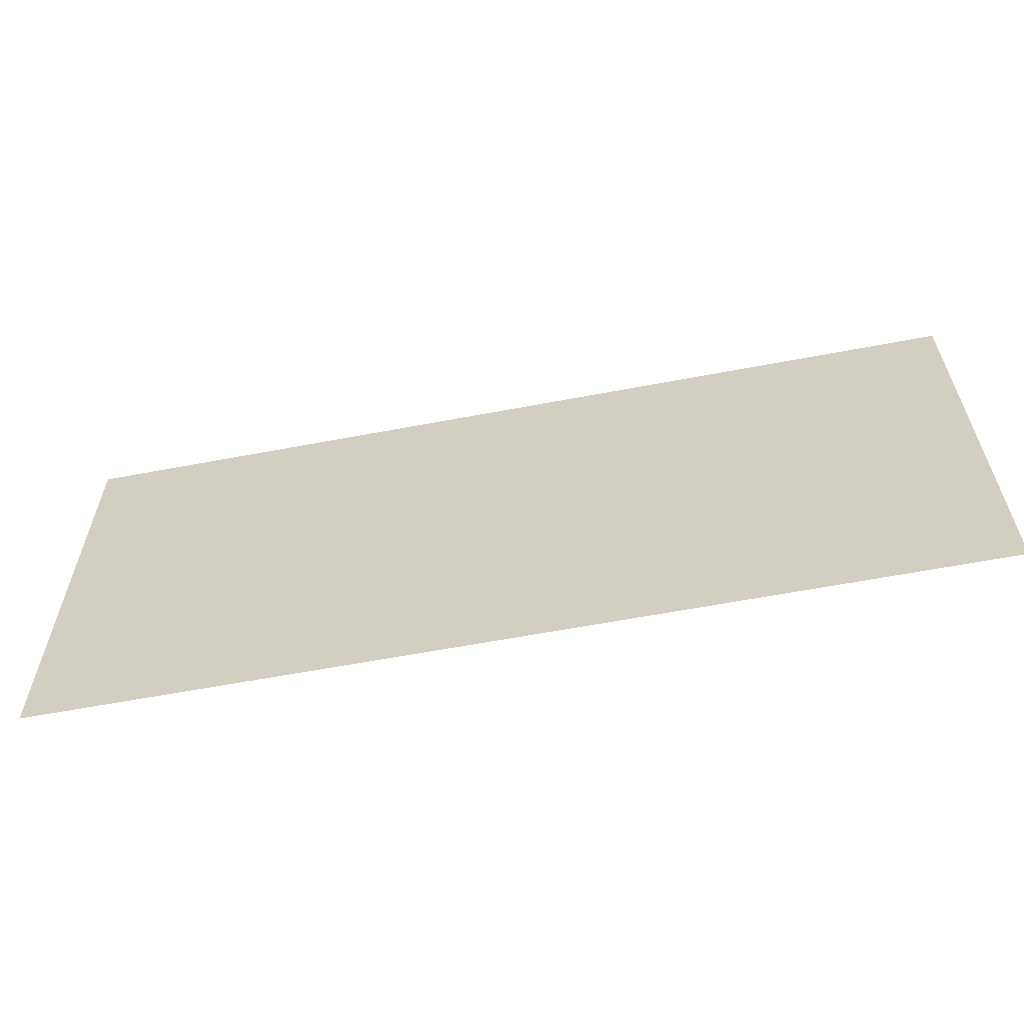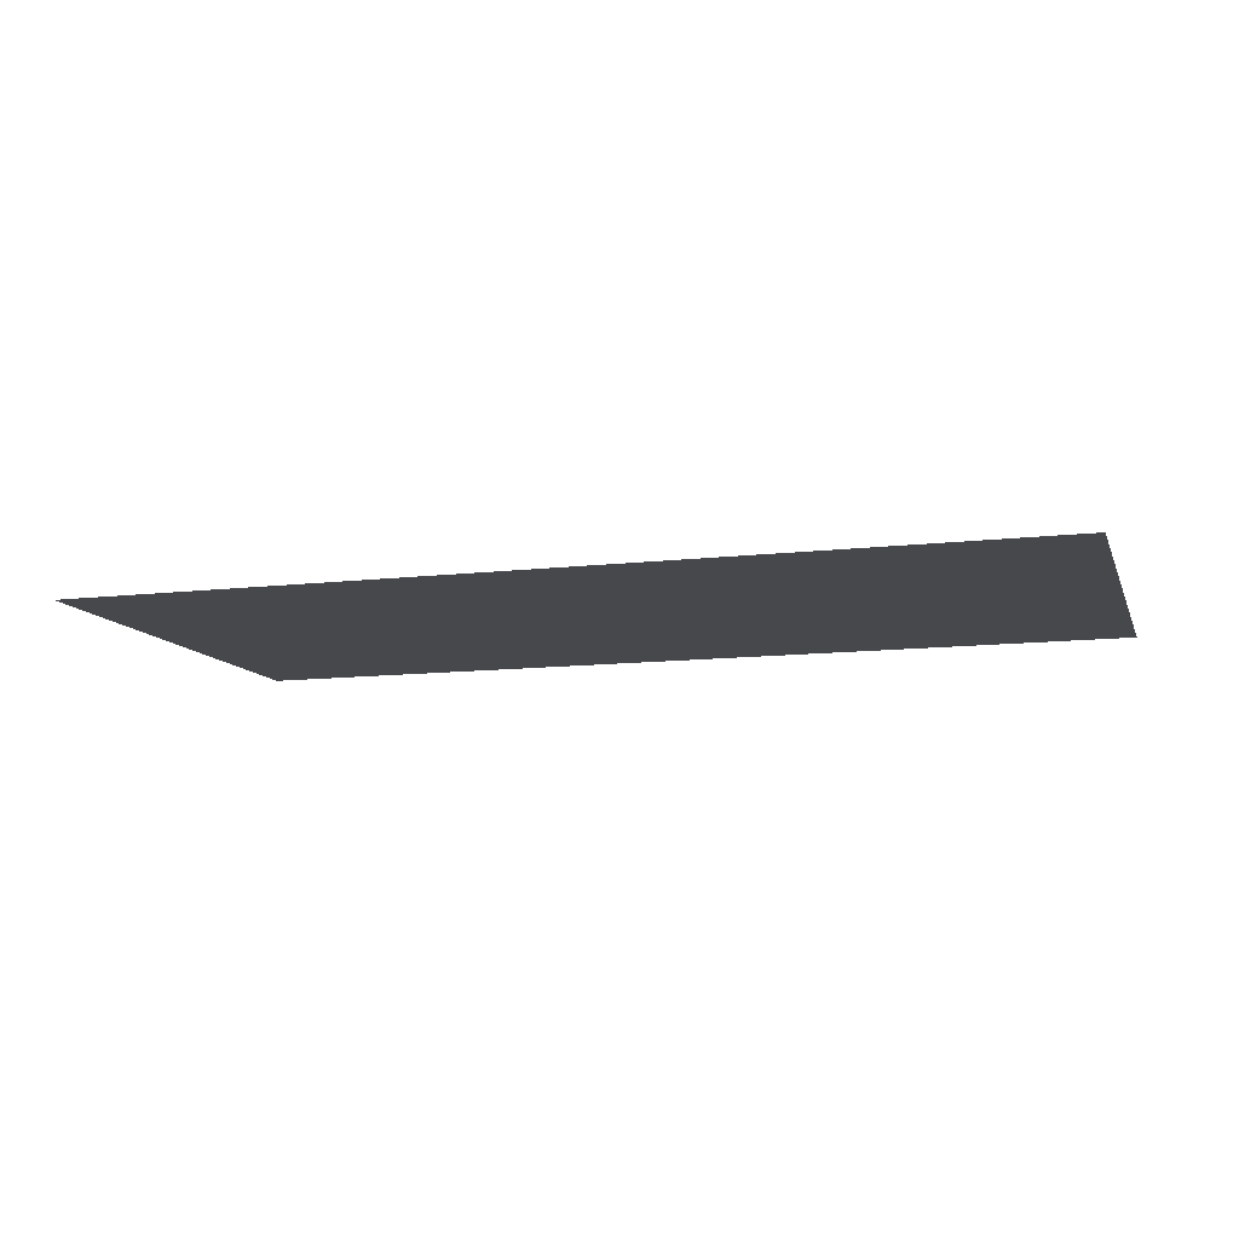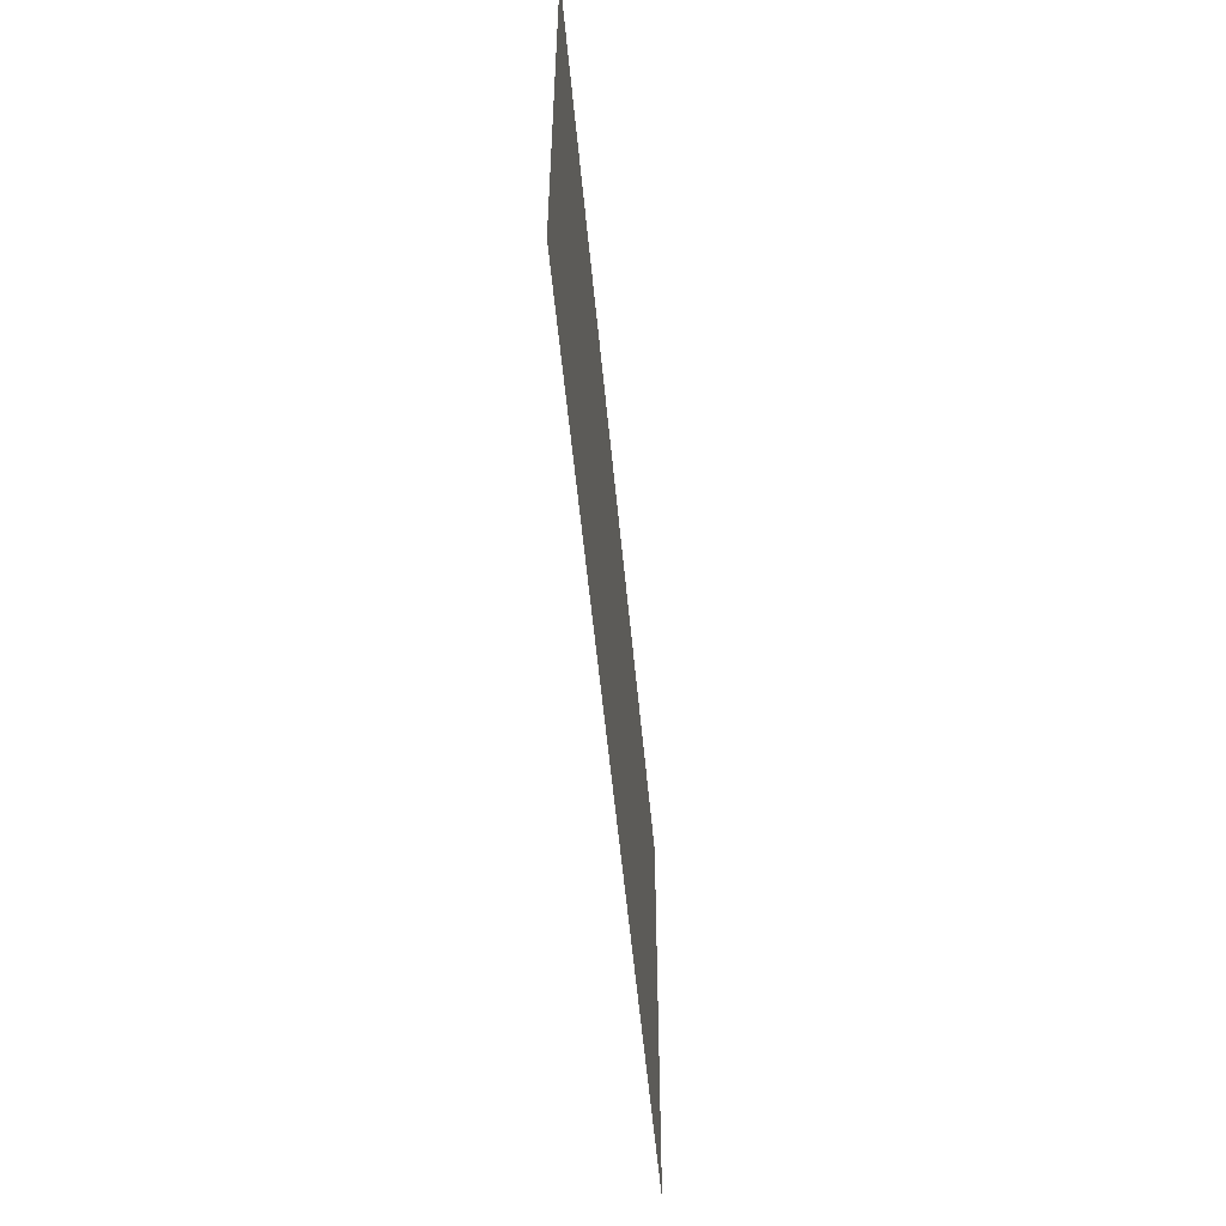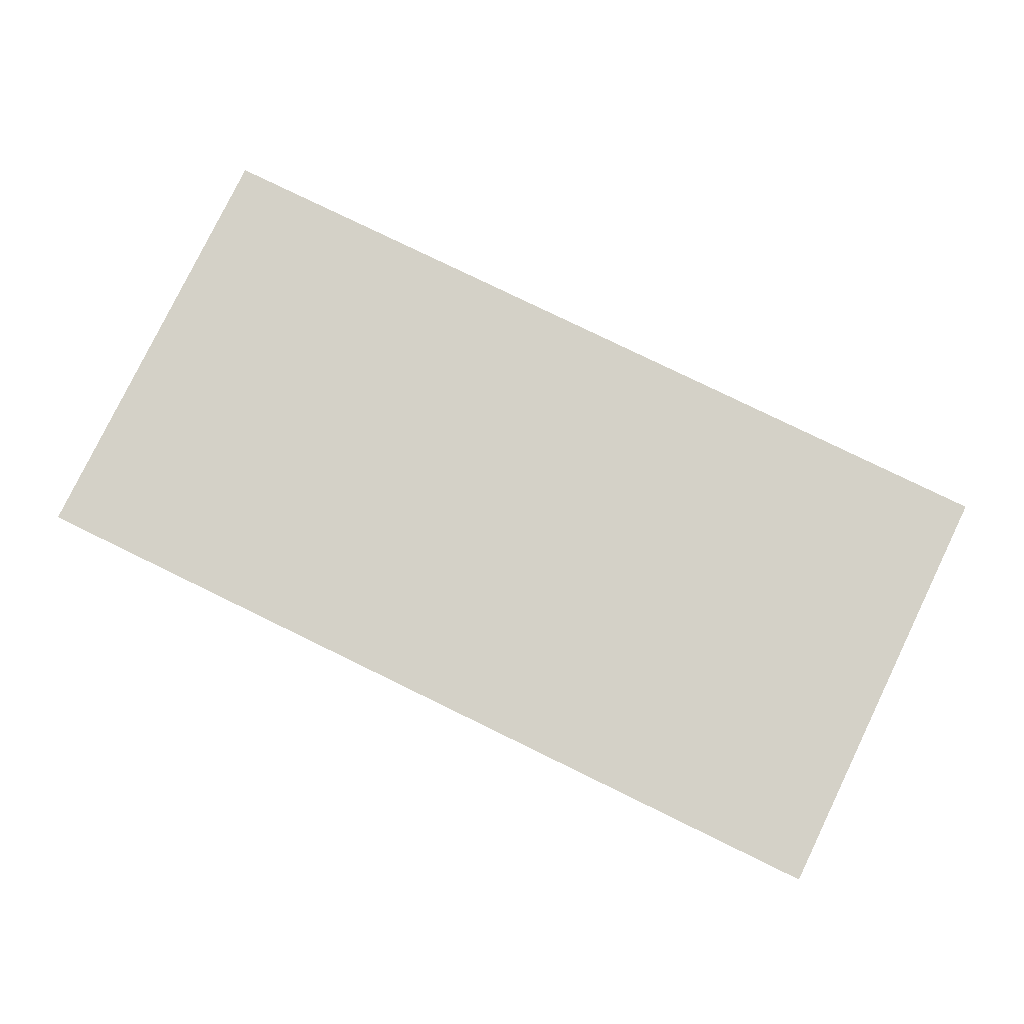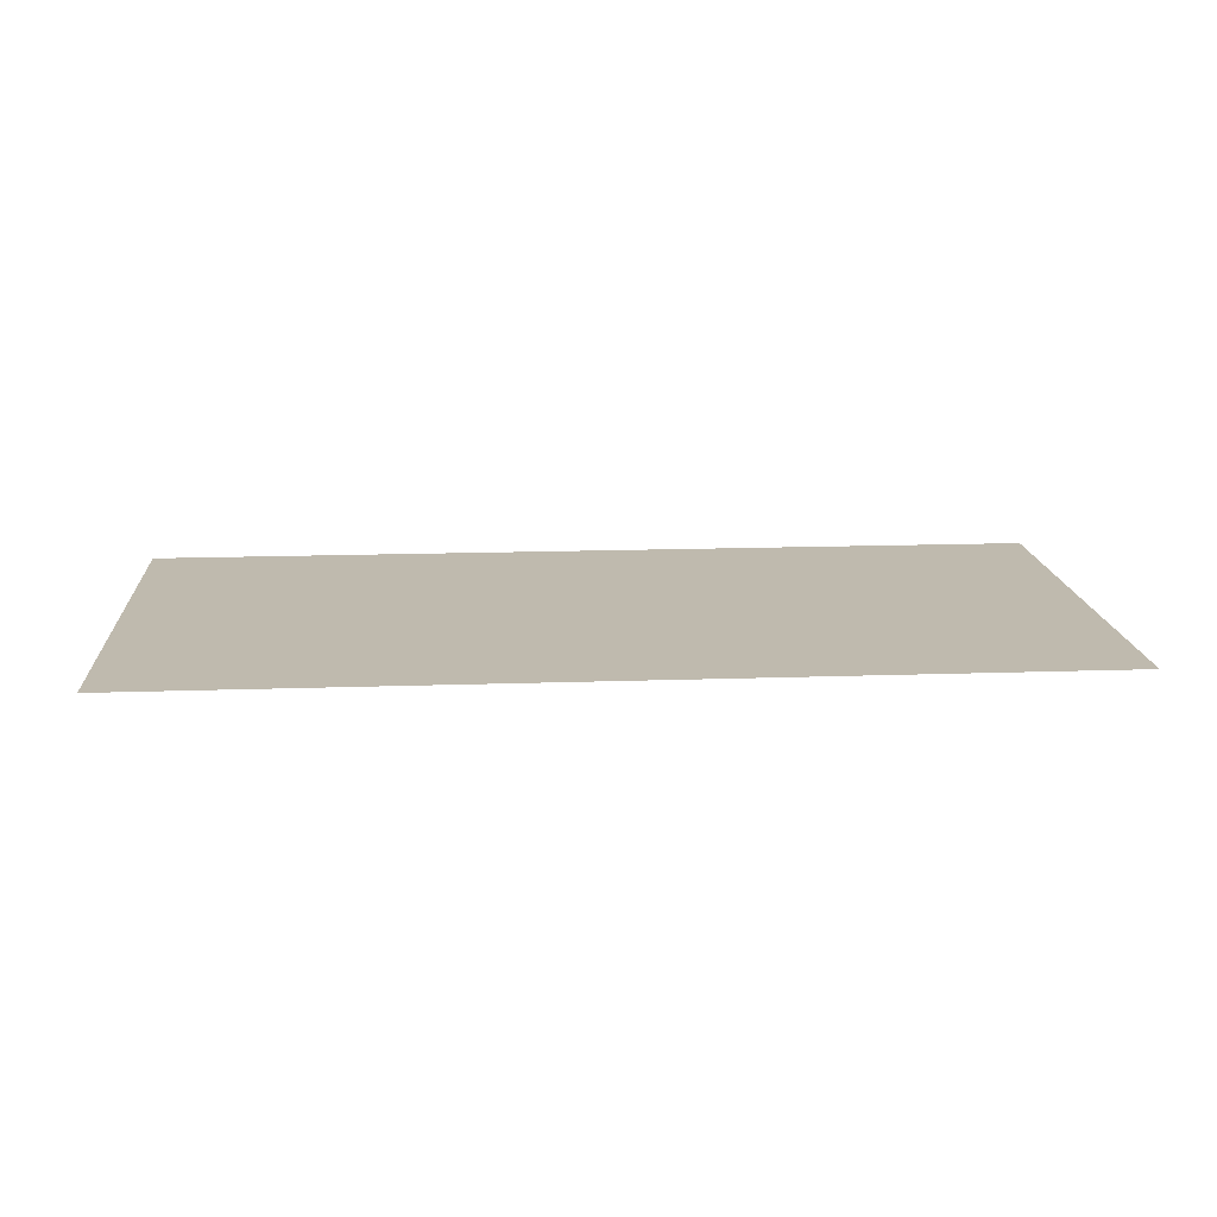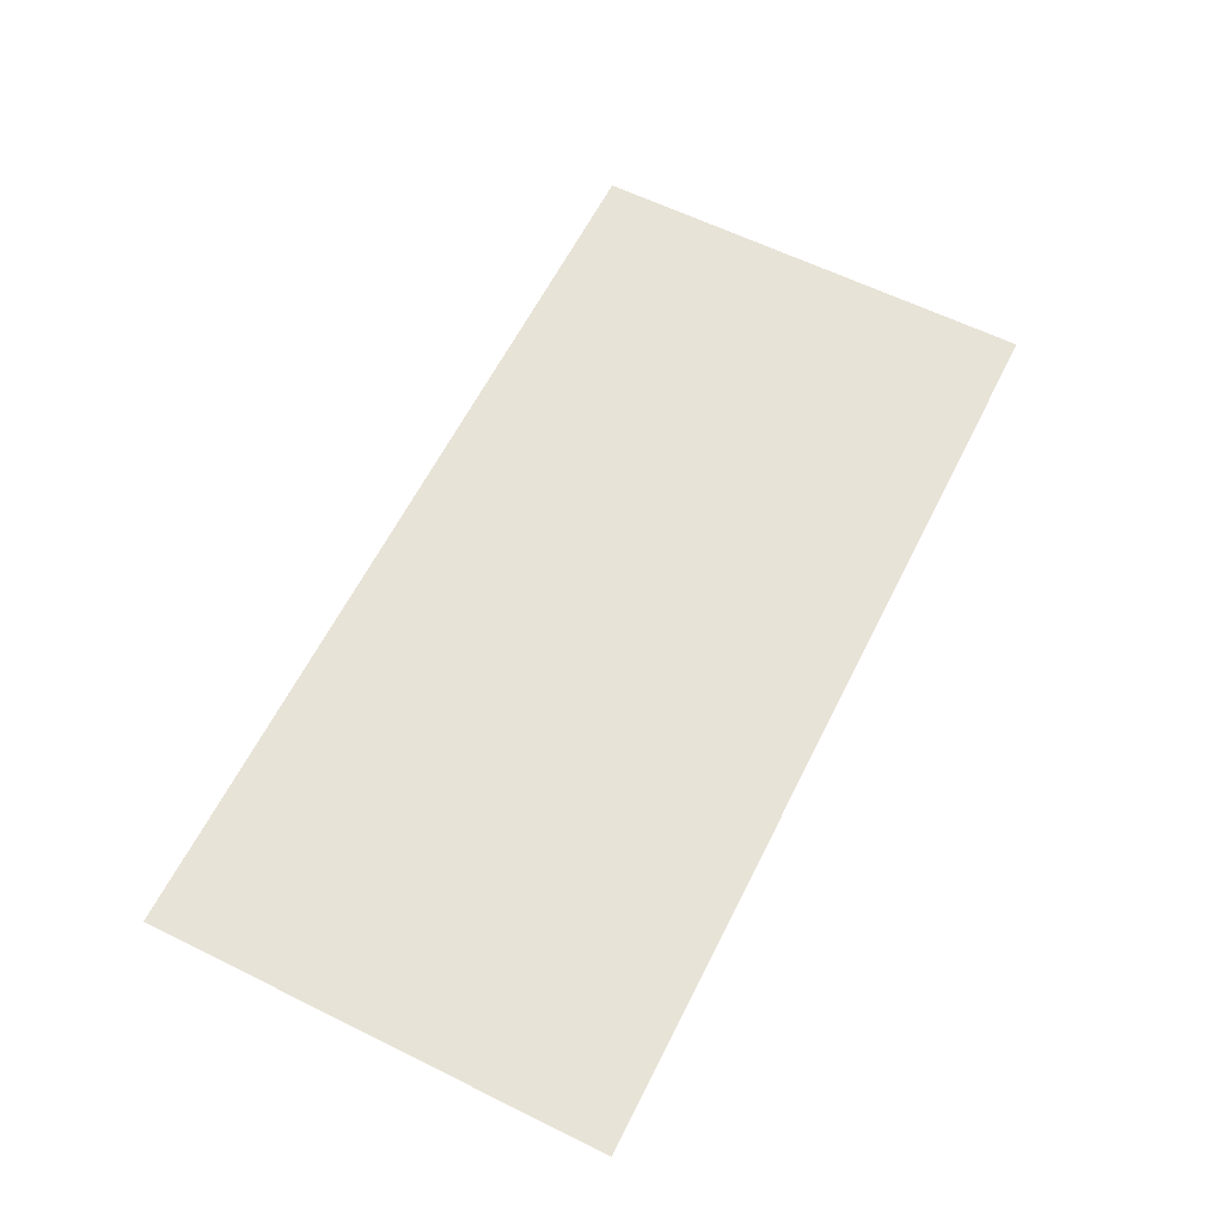
<metadata>
{"format":"obj","ext":"obj","renderer":"f3d","projection":"perspective","resolution":1024,"background":"white","views":[{"elev":-60.6,"azim":-169.0,"up":"+Y"},{"elev":-11.1,"azim":-163.6,"up":"+Z"},{"elev":-54.7,"azim":95.3,"up":"+Y"},{"elev":79.8,"azim":-154.1,"up":"+Z"},{"elev":15.5,"azim":-4.2,"up":"+Z"},{"elev":61.9,"azim":-63.4,"up":"+Z"}]}
</metadata>
<code>
g Grid_Plane
v 0 0 0
v -1 0 0
v -2 0 0
v -3 0 0
v -4 0 0
v -5 0 0
v -6 0 0
v -7 0 0
v -8 0 0
v -9 0 0
v -10 0 0
v 0 1 0
v -1 1 0
v -2 1 0
v -3 1 0
v -4 1 0
v -5 1 0
v -6 1 0
v -7 1 0
v -8 1 0
v -9 1 0
v -10 1 0
v 0 2 0
v -1 2 0
v -2 2 0
v -3 2 0
v -4 2 0
v -5 2 0
v -6 2 0
v -7 2 0
v -8 2 0
v -9 2 0
v -10 2 0
v 0 3 0
v -1 3 0
v -2 3 0
v -3 3 0
v -4 3 0
v -5 3 0
v -6 3 0
v -7 3 0
v -8 3 0
v -9 3 0
v -10 3 0
v 0 4 0
v -1 4 0
v -2 4 0
v -3 4 0
v -4 4 0
v -5 4 0
v -6 4 0
v -7 4 0
v -8 4 0
v -9 4 0
v -10 4 0
v 0 5 0
v -1 5 0
v -2 5 0
v -3 5 0
v -4 5 0
v -5 5 0
v -6 5 0
v -7 5 0
v -8 5 0
v -9 5 0
v -10 5 0
f 1 2 12
f 2 13 12
f 2 3 13
f 3 14 13
f 3 4 14
f 4 15 14
f 4 5 15
f 5 16 15
f 5 6 16
f 6 17 16
f 6 7 17
f 7 18 17
f 7 8 18
f 8 19 18
f 8 9 19
f 9 20 19
f 9 10 20
f 10 21 20
f 10 11 21
f 11 22 21
f 12 13 23
f 13 24 23
f 13 14 24
f 14 25 24
f 14 15 25
f 15 26 25
f 15 16 26
f 16 27 26
f 16 17 27
f 17 28 27
f 17 18 28
f 18 29 28
f 18 19 29
f 19 30 29
f 19 20 30
f 20 31 30
f 20 21 31
f 21 32 31
f 21 22 32
f 22 33 32
f 23 24 34
f 24 35 34
f 24 25 35
f 25 36 35
f 25 26 36
f 26 37 36
f 26 27 37
f 27 38 37
f 27 28 38
f 28 39 38
f 28 29 39
f 29 40 39
f 29 30 40
f 30 41 40
f 30 31 41
f 31 42 41
f 31 32 42
f 32 43 42
f 32 33 43
f 33 44 43
f 34 35 45
f 35 46 45
f 35 36 46
f 36 47 46
f 36 37 47
f 37 48 47
f 37 38 48
f 38 49 48
f 38 39 49
f 39 50 49
f 39 40 50
f 40 51 50
f 40 41 51
f 41 52 51
f 41 42 52
f 42 53 52
f 42 43 53
f 43 54 53
f 43 44 54
f 44 55 54
f 45 46 56
f 46 57 56
f 46 47 57
f 47 58 57
f 47 48 58
f 48 59 58
f 48 49 59
f 49 60 59
f 49 50 60
f 50 61 60
f 50 51 61
f 51 62 61
f 51 52 62
f 52 63 62
f 52 53 63
f 53 64 63
f 53 54 64
f 54 65 64
f 54 55 65
f 55 66 65

</code>
